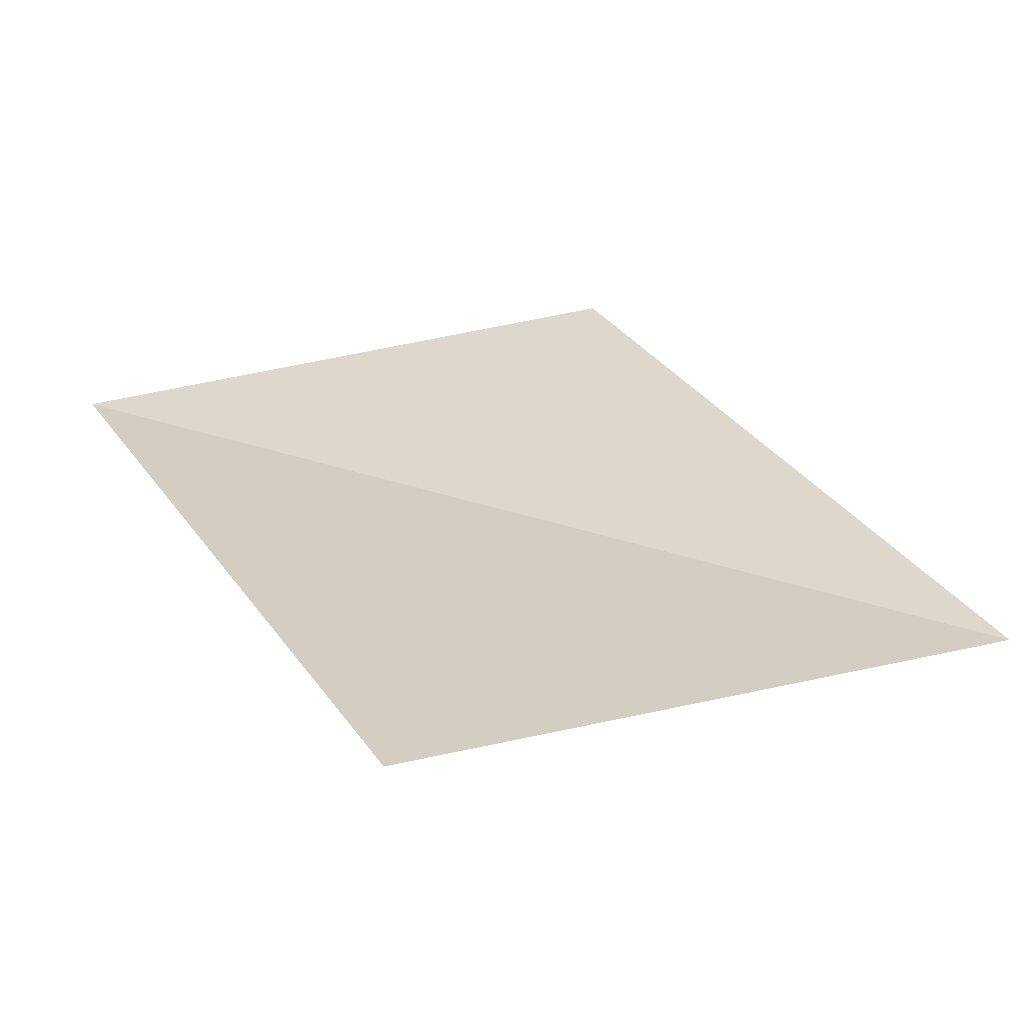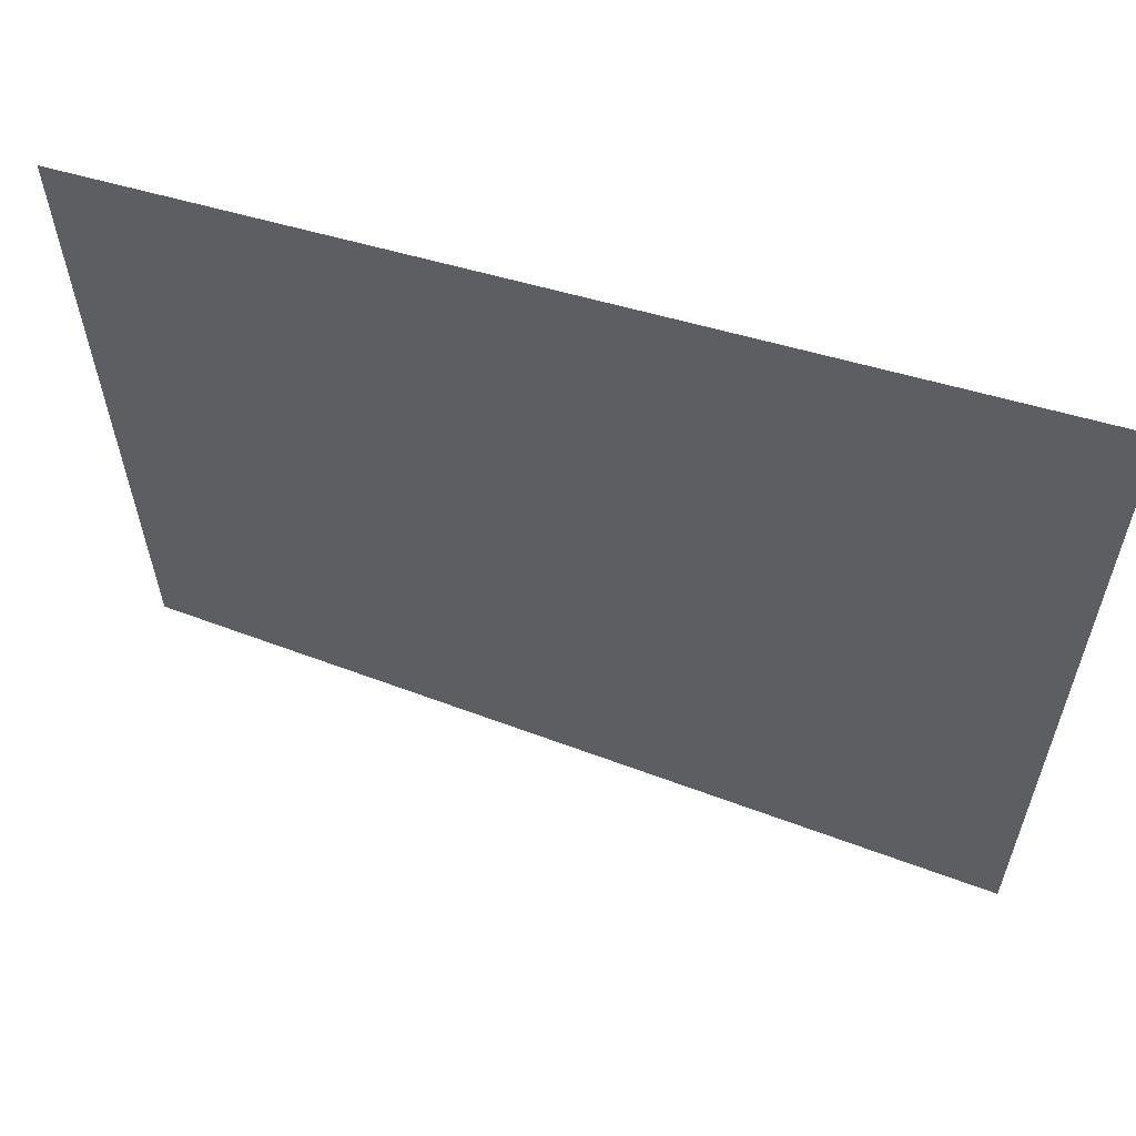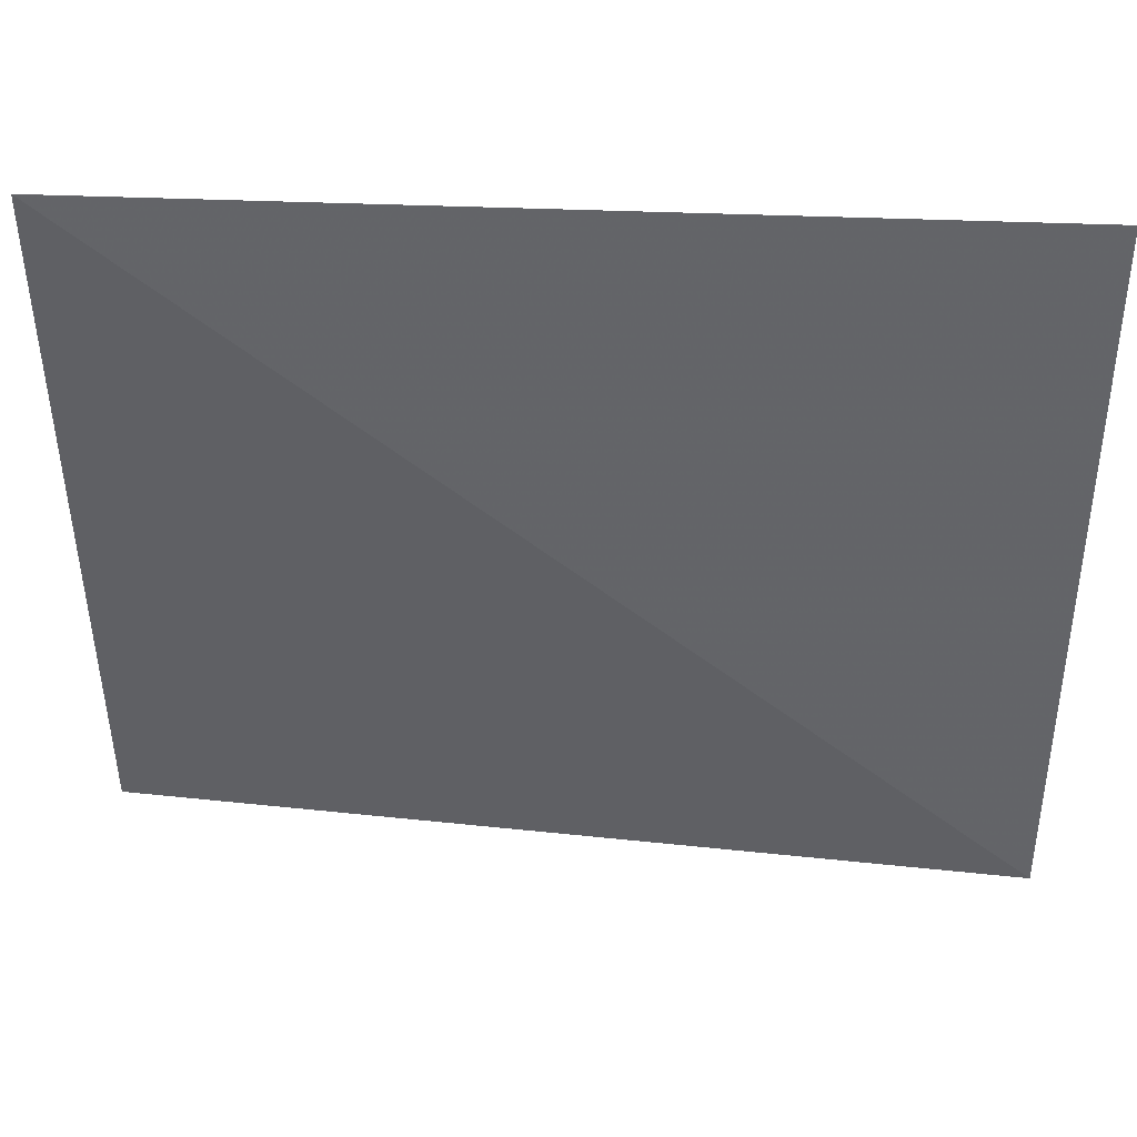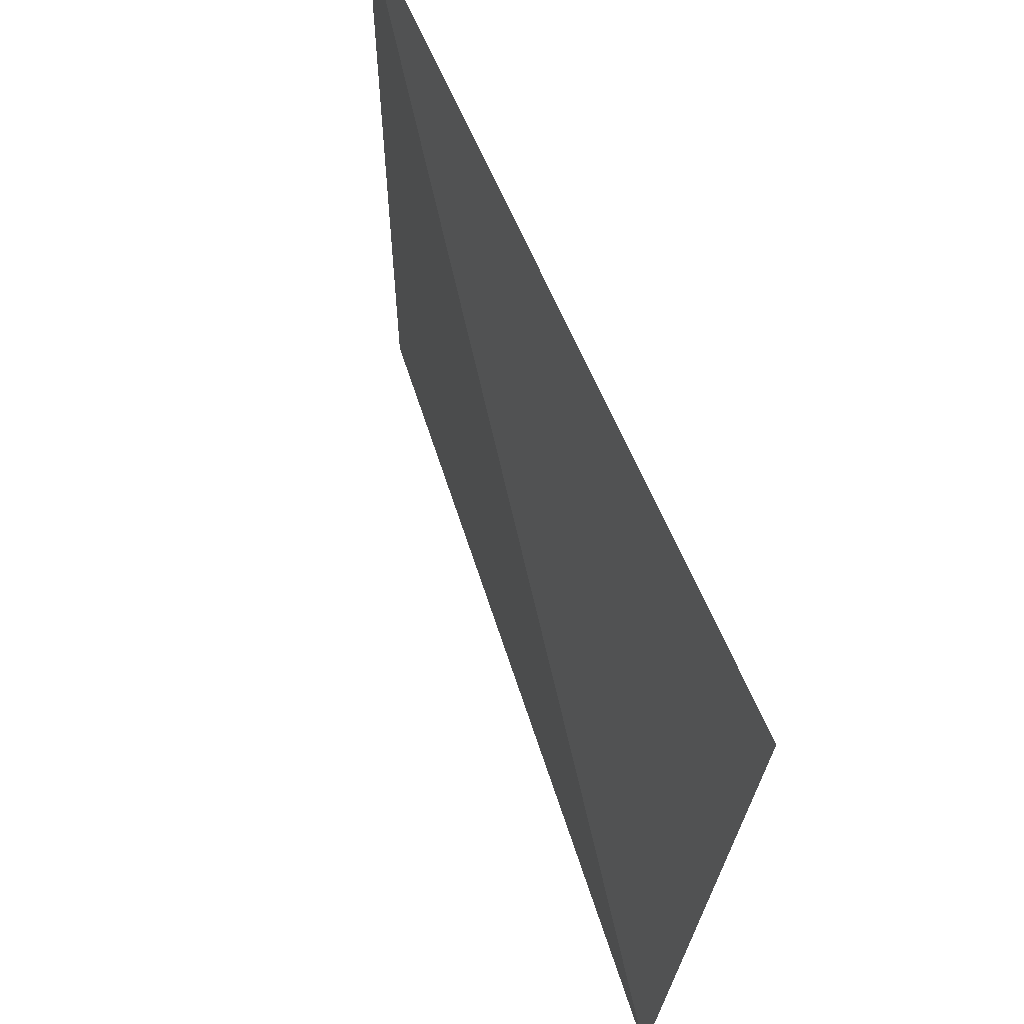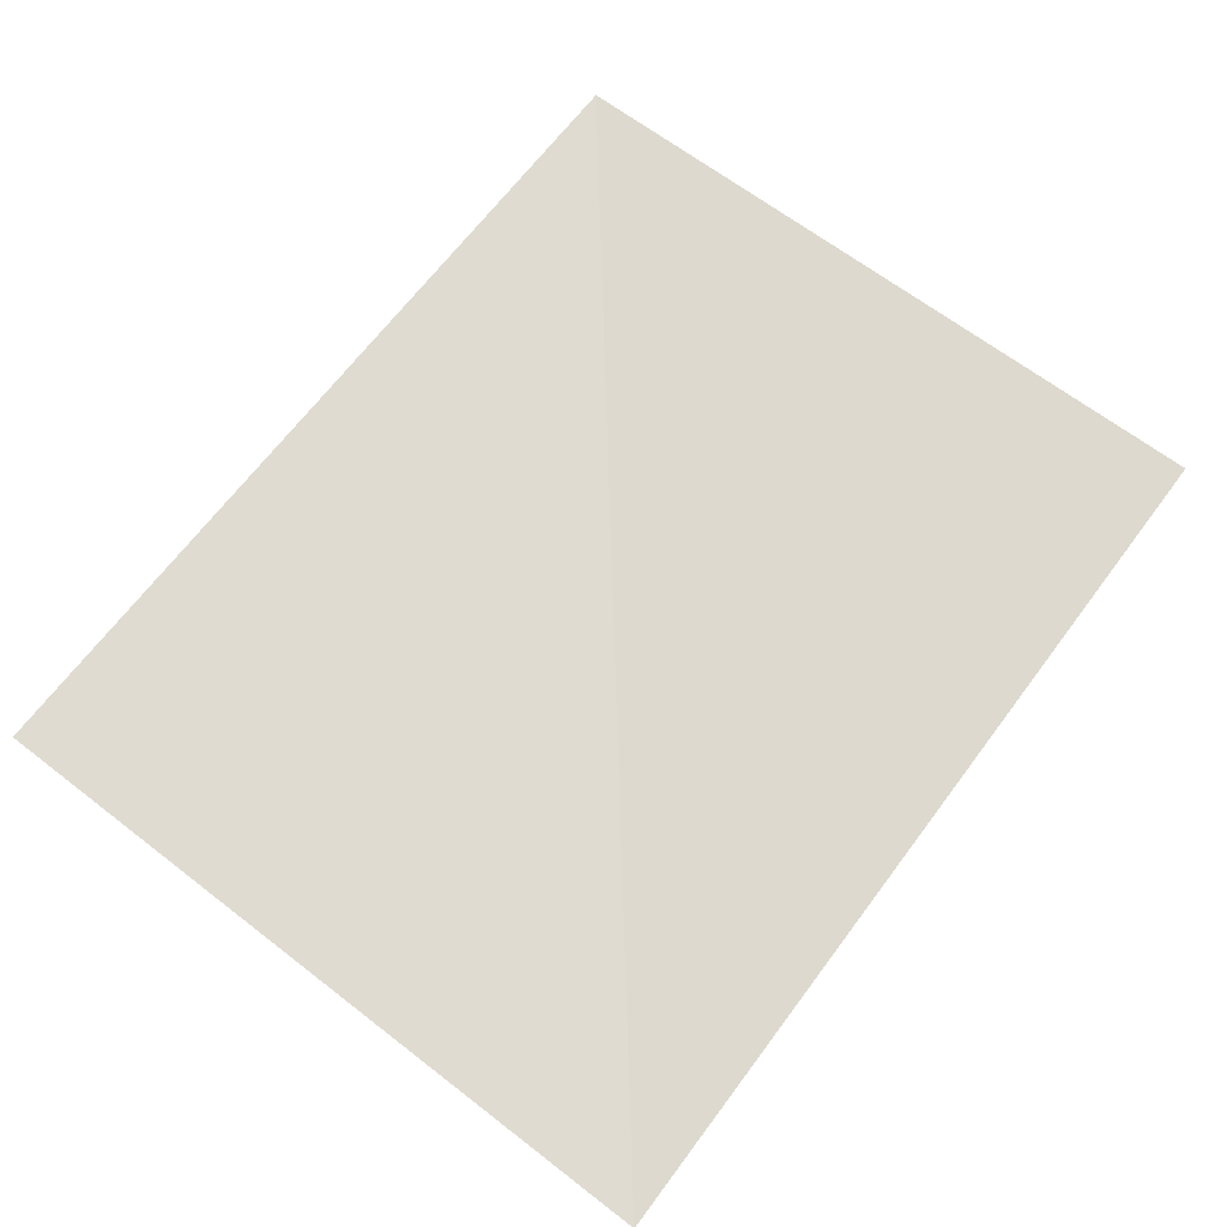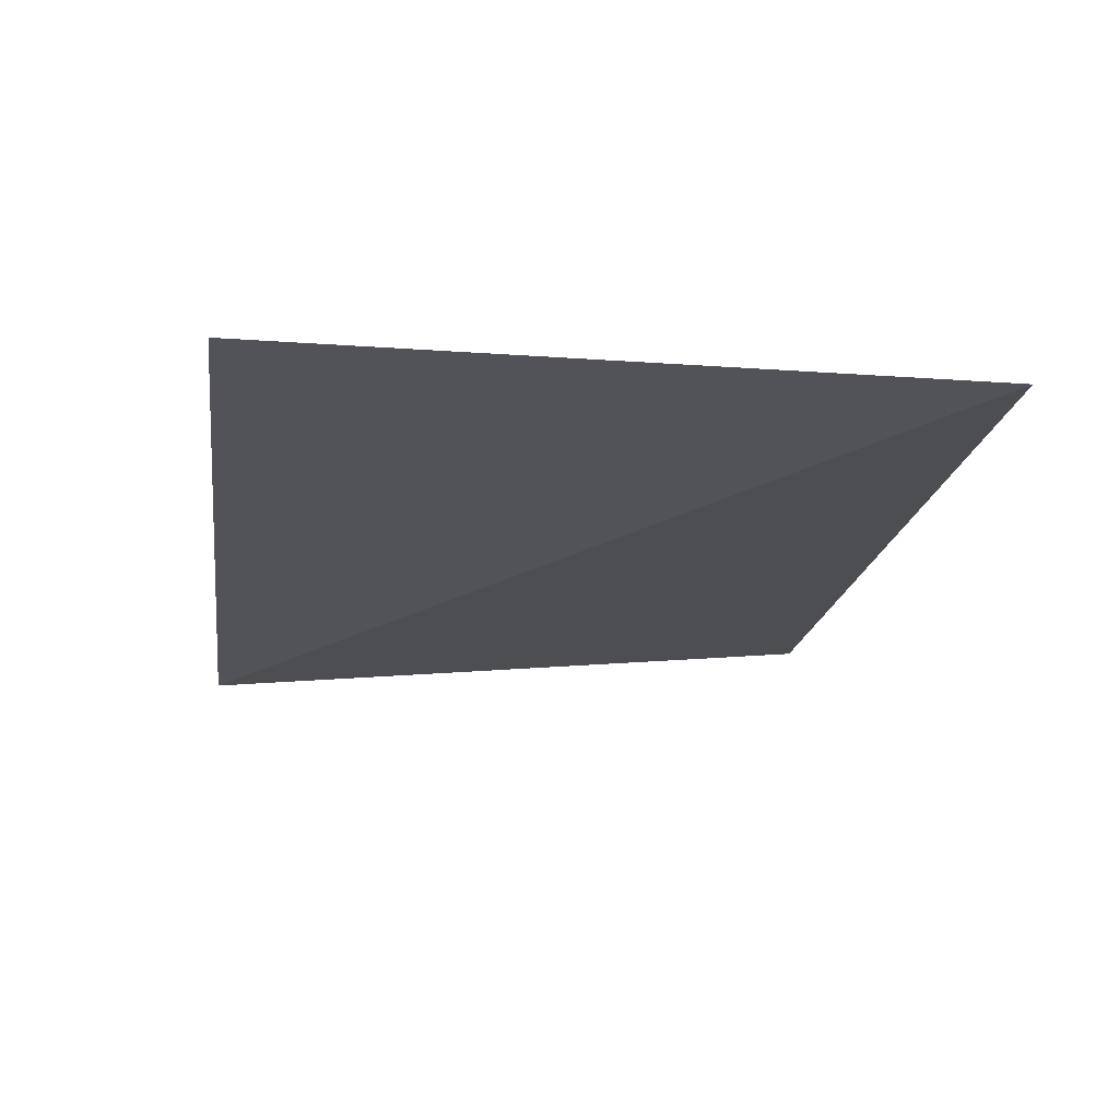
<metadata>
{"format":"obj","ext":"obj","renderer":"f3d","projection":"perspective","resolution":1024,"background":"white","views":[{"elev":27.1,"azim":62.5,"up":"+Y"},{"elev":60.3,"azim":16.5,"up":"+Z"},{"elev":43.8,"azim":2.7,"up":"+Z"},{"elev":60.9,"azim":68.0,"up":"+Z"},{"elev":67.3,"azim":127.1,"up":"+Y"},{"elev":-18.2,"azim":-98.0,"up":"+Y"}]}
</metadata>
<code>
v 343 530.8 227
v 343 540.8 332
v 213 540.8 332
v 213 540.8 227
f 1 2 3
f 1 3 4

</code>
